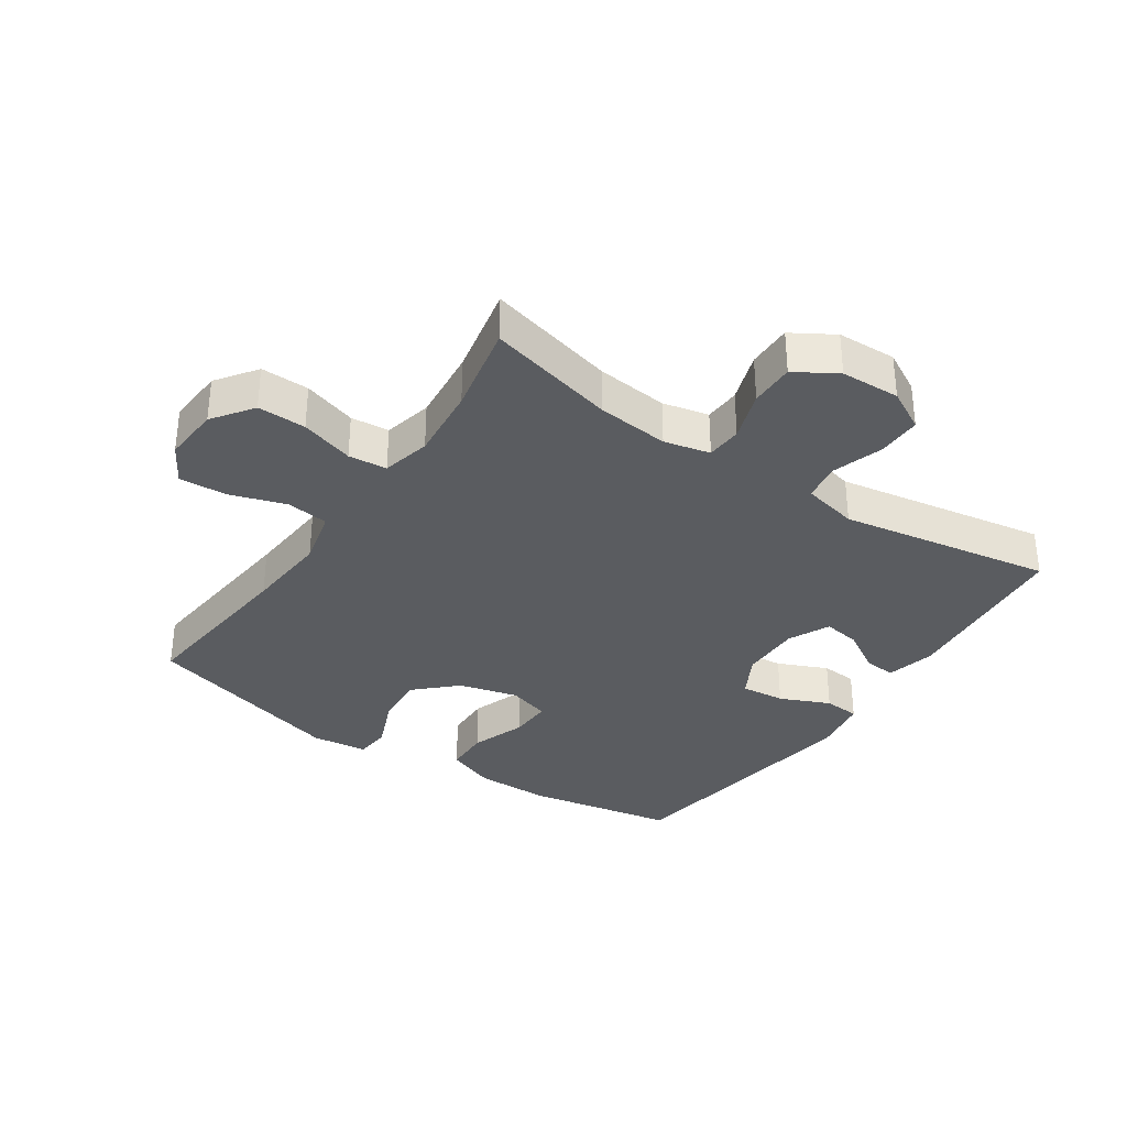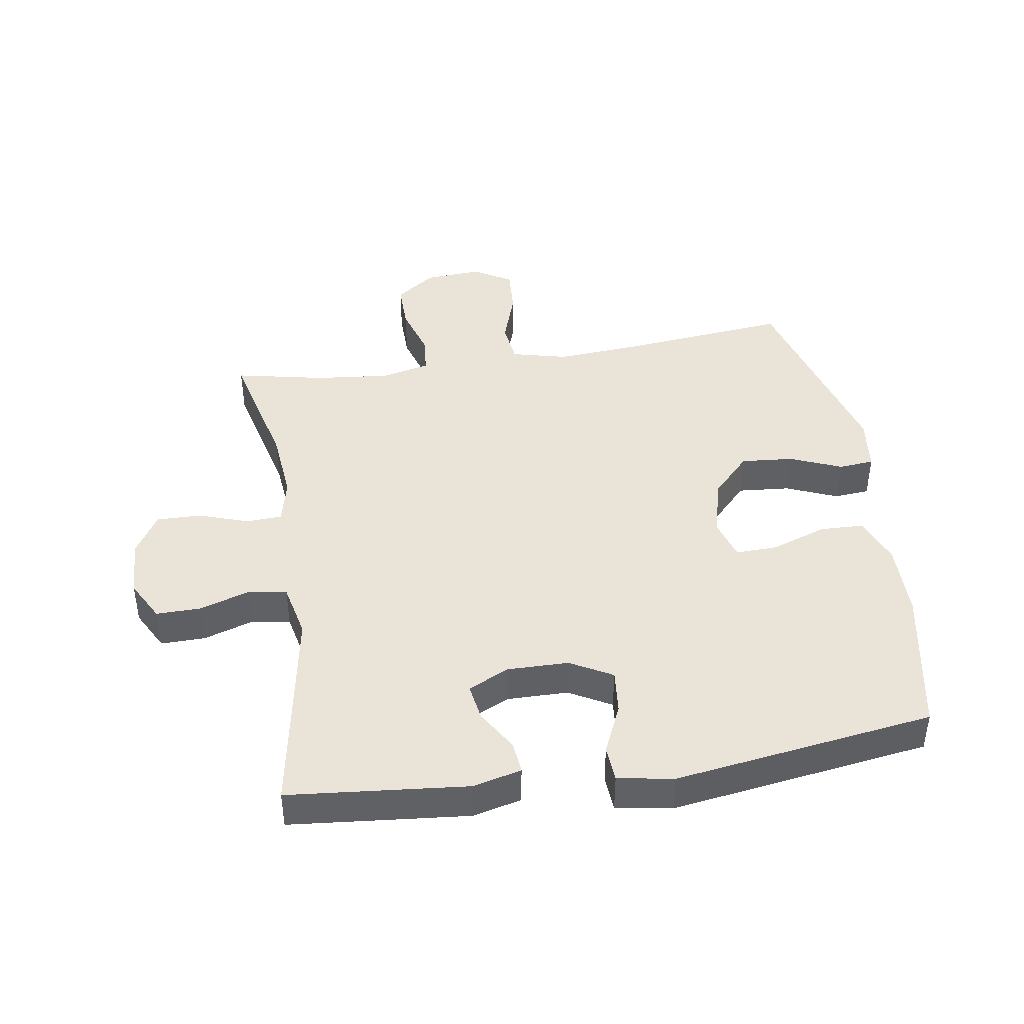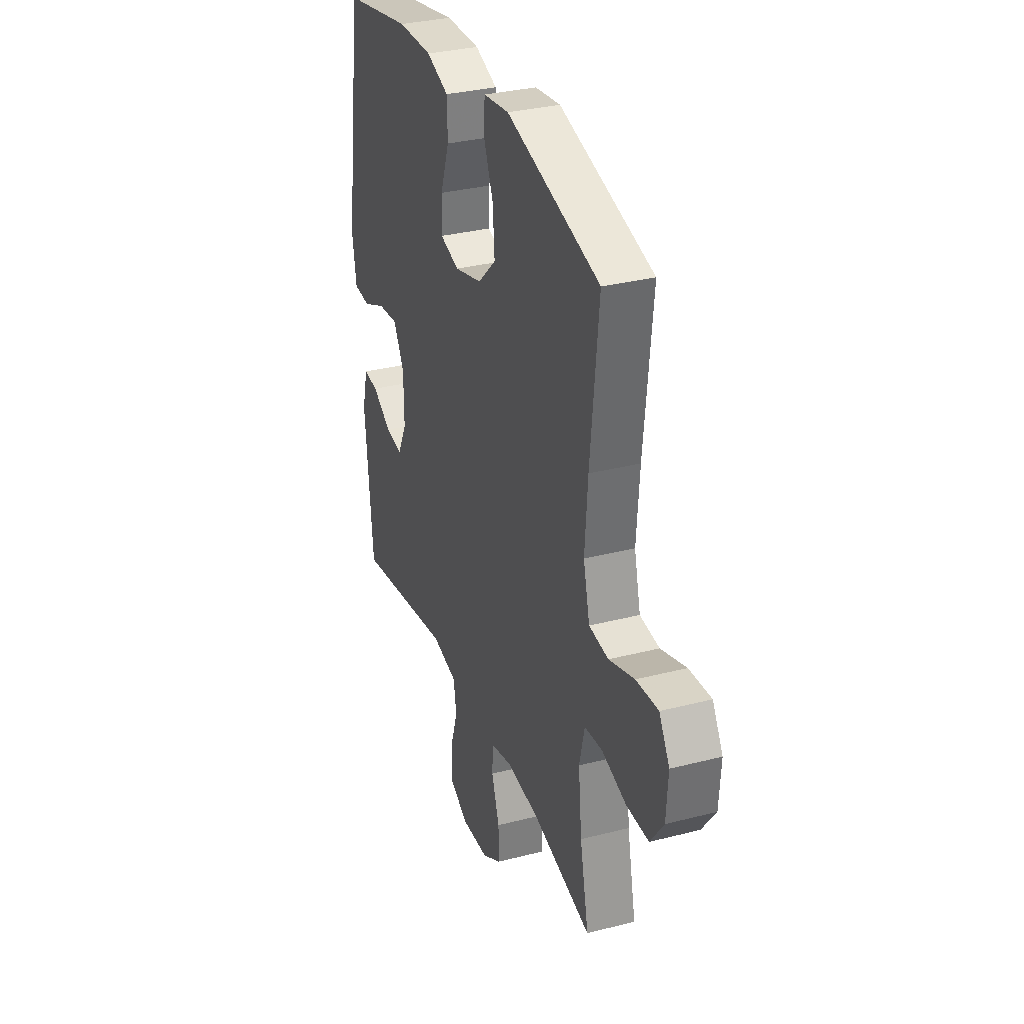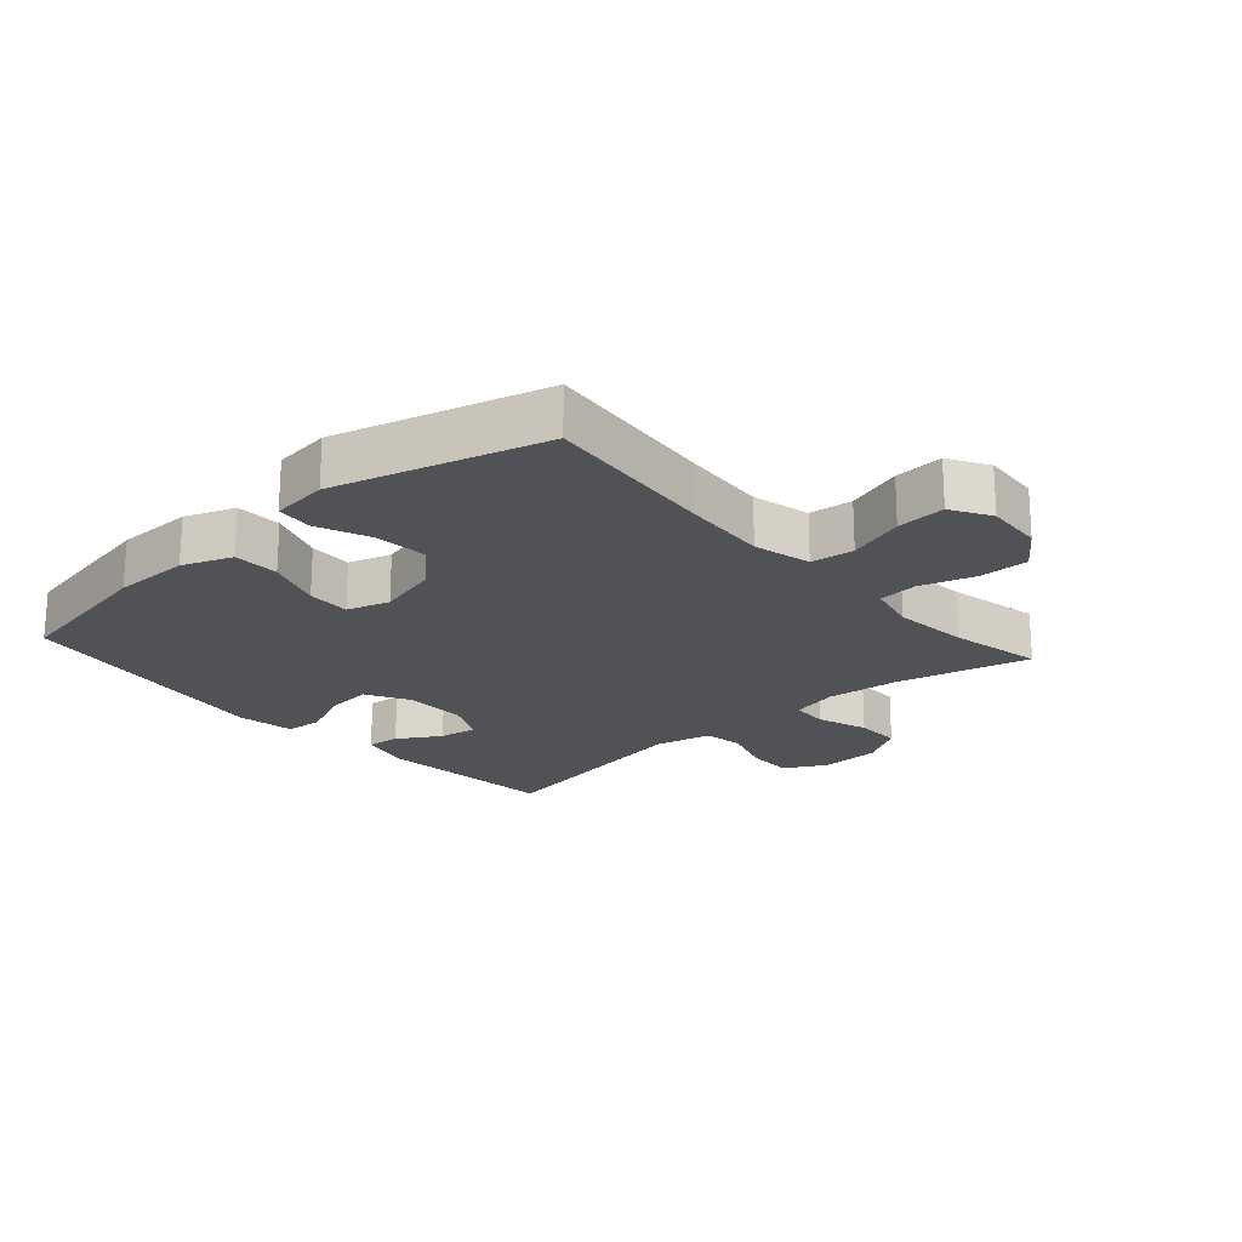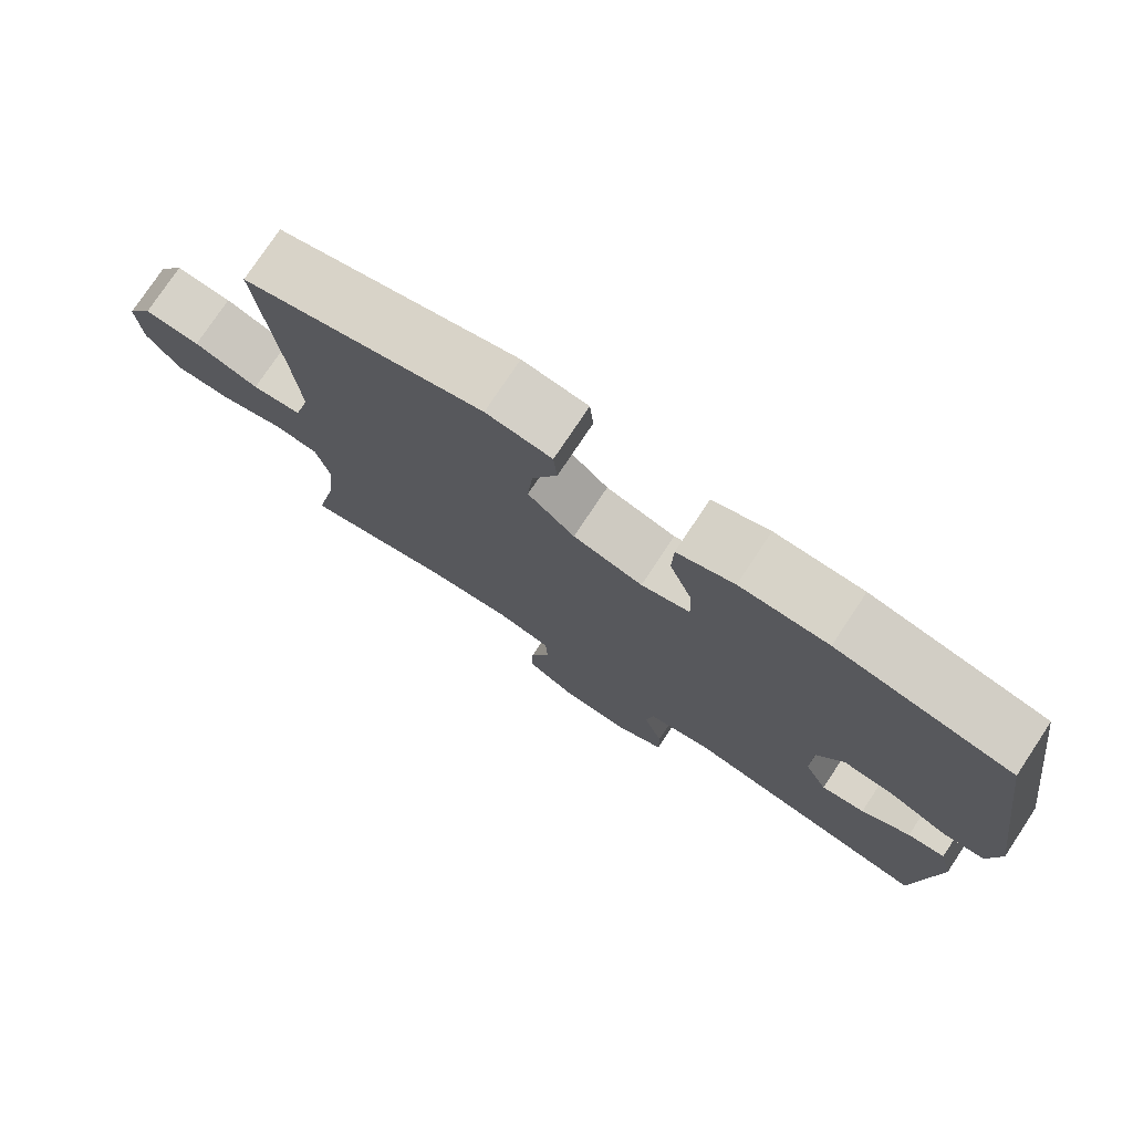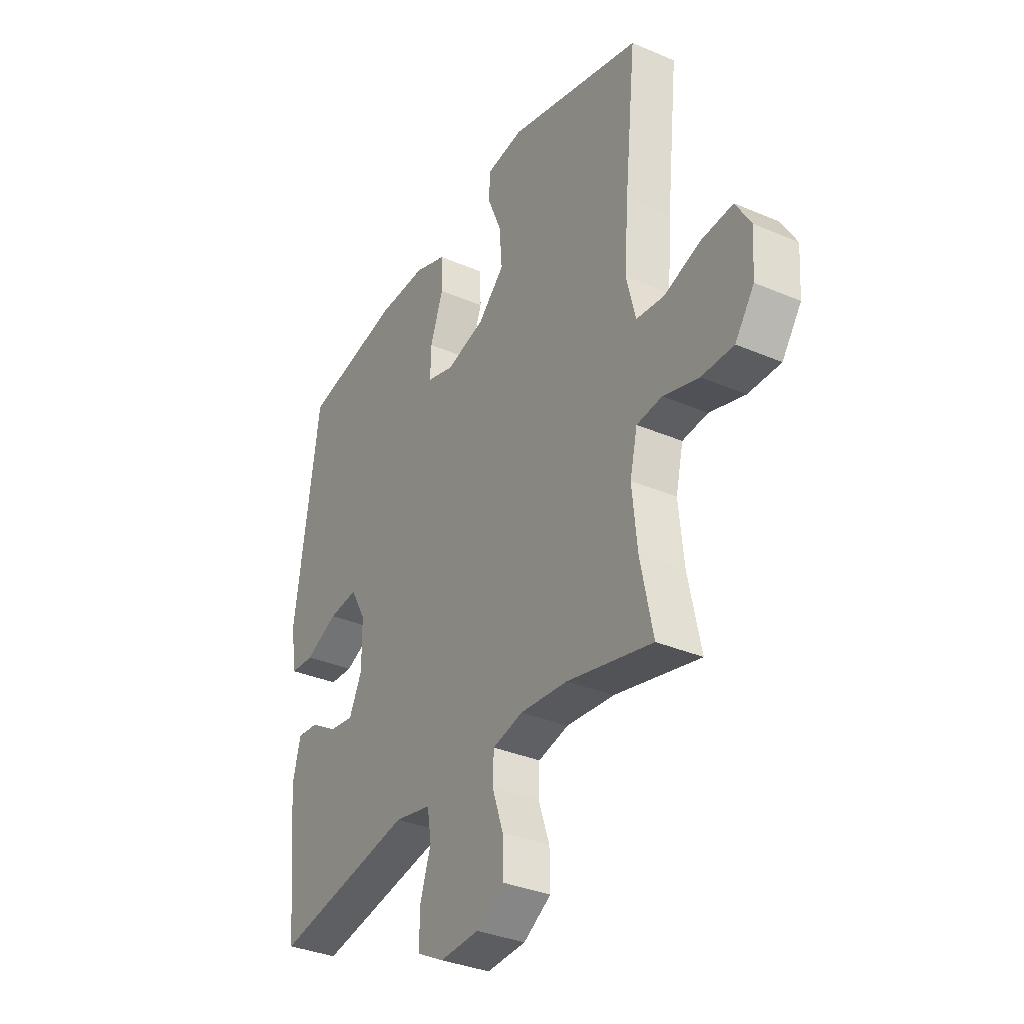
<metadata>
{"format":"obj","ext":"obj","renderer":"f3d","projection":"perspective","resolution":1024,"background":"white","views":[{"elev":-34.2,"azim":145.8,"up":"+Y"},{"elev":42.9,"azim":-98.9,"up":"+Y"},{"elev":32.2,"azim":70.2,"up":"+Z"},{"elev":-21.0,"azim":41.5,"up":"+Y"},{"elev":76.8,"azim":-146.4,"up":"+Z"},{"elev":-34.4,"azim":60.0,"up":"+Z"}]}
</metadata>
<code>
v -0.5 0.07 0.5
v -0.263 0.07 0.545
v -0.144 0.07 0.546
v -0.067 0.07 0.517
v -0.065 0.07 0.446
v -0.096 0.07 0.359
v -0.098 0.07 0.292
v -0.032 0.07 0.272
v 0.062 0.07 0.297
v 0.125 0.07 0.357
v 0.118 0.07 0.44
v 0.084 0.07 0.522
v 0.089 0.07 0.578
v 0.177 0.07 0.589
v 0.5 0.07 0.5
v 0.472 0.07 0.228
v 0.462 0.07 0.096
v 0.484 0.07 0.007
v 0.551 0.07 -0.001
v 0.639 0.07 0.028
v 0.715 0.07 0.033
v 0.751 0.07 -0.028
v 0.745 0.07 -0.118
v 0.699 0.07 -0.182
v 0.622 0.07 -0.181
v 0.537 0.07 -0.155
v 0.476 0.07 -0.161
v 0.458 0.07 -0.238
v 0.47 0.07 -0.356
v 0.5 0.07 -0.5
v 0.295 0.07 -0.45
v 0.181 0.07 -0.439
v 0.108 0.07 -0.456
v 0.105 0.07 -0.513
v 0.132 0.07 -0.592
v 0.133 0.07 -0.663
v 0.067 0.07 -0.703
v -0.027 0.07 -0.707
v -0.092 0.07 -0.672
v -0.091 0.07 -0.601
v -0.065 0.07 -0.521
v -0.075 0.07 -0.46
v -0.163 0.07 -0.441
v -0.5 0.07 -0.5
v -0.527 0.07 -0.216
v -0.508 0.07 -0.139
v -0.457 0.07 -0.144
v -0.391 0.07 -0.184
v -0.332 0.07 -0.193
v -0.301 0.07 -0.128
v -0.302 0.07 -0.031
v -0.339 0.07 0.036
v -0.409 0.07 0.029
v -0.488 0.07 -0.006
v -0.545 0.07 -0.002
v -0.56 0.07 0.087
v -0.5 0 0.5
v -0.263 0 0.545
v -0.144 0 0.546
v -0.067 0 0.517
v -0.065 0 0.446
v -0.096 0 0.359
v -0.098 0 0.292
v -0.032 0 0.272
v 0.062 0 0.297
v 0.125 0 0.357
v 0.118 0 0.44
v 0.084 0 0.522
v 0.089 0 0.578
v 0.177 0 0.589
v 0.5 0 0.5
v 0.472 0 0.228
v 0.462 0 0.096
v 0.484 0 0.007
v 0.551 0 -0.001
v 0.639 0 0.028
v 0.715 0 0.033
v 0.751 0 -0.028
v 0.745 0 -0.118
v 0.699 0 -0.182
v 0.622 0 -0.181
v 0.537 0 -0.155
v 0.476 0 -0.161
v 0.458 0 -0.238
v 0.47 0 -0.356
v 0.5 0 -0.5
v 0.295 0 -0.45
v 0.181 0 -0.439
v 0.108 0 -0.456
v 0.105 0 -0.513
v 0.132 0 -0.592
v 0.133 0 -0.663
v 0.067 0 -0.703
v -0.027 0 -0.707
v -0.092 0 -0.672
v -0.091 0 -0.601
v -0.065 0 -0.521
v -0.075 0 -0.46
v -0.163 0 -0.441
v -0.5 0 -0.5
v -0.527 0 -0.216
v -0.508 0 -0.139
v -0.457 0 -0.144
v -0.391 0 -0.184
v -0.332 0 -0.193
v -0.301 0 -0.128
v -0.302 0 -0.031
v -0.339 0 0.036
v -0.409 0 0.029
v -0.488 0 -0.006
v -0.545 0 -0.002
v -0.56 0 0.087
f 53 54 55 56
f 52 53 56 1
f 51 52 1 2
f 50 51 2 3
f 45 46 47 48
f 43 44 45 48
f 42 43 48 49
f 38 39 40 41
f 38 41 42
f 37 38 42
f 34 35 36 37
f 33 34 37 42
f 32 33 42 49
f 29 30 31
f 28 29 31 32
f 27 28 32 49
f 23 24 25 26
f 19 20 21 22
f 18 19 22 23
f 13 14 15 16
f 11 12 13 16
f 10 11 16 17
f 9 10 17 18
f 3 4 5 6
f 50 3 6 7
f 49 50 7 8
f 18 23 26 27
f 18 27 49
f 8 9 18 49
f 112 111 110 109
f 57 112 109 108
f 58 57 108 107
f 59 58 107 106
f 104 103 102 101
f 104 101 100 99
f 105 104 99 98
f 97 96 95 94
f 98 97 94
f 98 94 93
f 93 92 91 90
f 98 93 90 89
f 105 98 89 88
f 87 86 85
f 88 87 85 84
f 105 88 84 83
f 82 81 80 79
f 78 77 76 75
f 79 78 75 74
f 72 71 70 69
f 72 69 68 67
f 73 72 67 66
f 74 73 66 65
f 62 61 60 59
f 63 62 59 106
f 64 63 106 105
f 83 82 79 74
f 105 83 74
f 105 74 65 64
f 1 57 58 2
f 2 58 59 3
f 3 59 60 4
f 4 60 61 5
f 5 61 62 6
f 6 62 63 7
f 7 63 64 8
f 8 64 65 9
f 9 65 66 10
f 10 66 67 11
f 11 67 68 12
f 12 68 69 13
f 13 69 70 14
f 14 70 71 15
f 15 71 72 16
f 16 72 73 17
f 17 73 74 18
f 18 74 75 19
f 19 75 76 20
f 20 76 77 21
f 21 77 78 22
f 22 78 79 23
f 23 79 80 24
f 24 80 81 25
f 25 81 82 26
f 26 82 83 27
f 27 83 84 28
f 28 84 85 29
f 29 85 86 30
f 30 86 87 31
f 31 87 88 32
f 32 88 89 33
f 33 89 90 34
f 34 90 91 35
f 35 91 92 36
f 36 92 93 37
f 37 93 94 38
f 38 94 95 39
f 39 95 96 40
f 40 96 97 41
f 41 97 98 42
f 42 98 99 43
f 43 99 100 44
f 44 100 101 45
f 45 101 102 46
f 46 102 103 47
f 47 103 104 48
f 48 104 105 49
f 49 105 106 50
f 50 106 107 51
f 51 107 108 52
f 52 108 109 53
f 53 109 110 54
f 54 110 111 55
f 55 111 112 56
f 56 112 57 1

</code>
